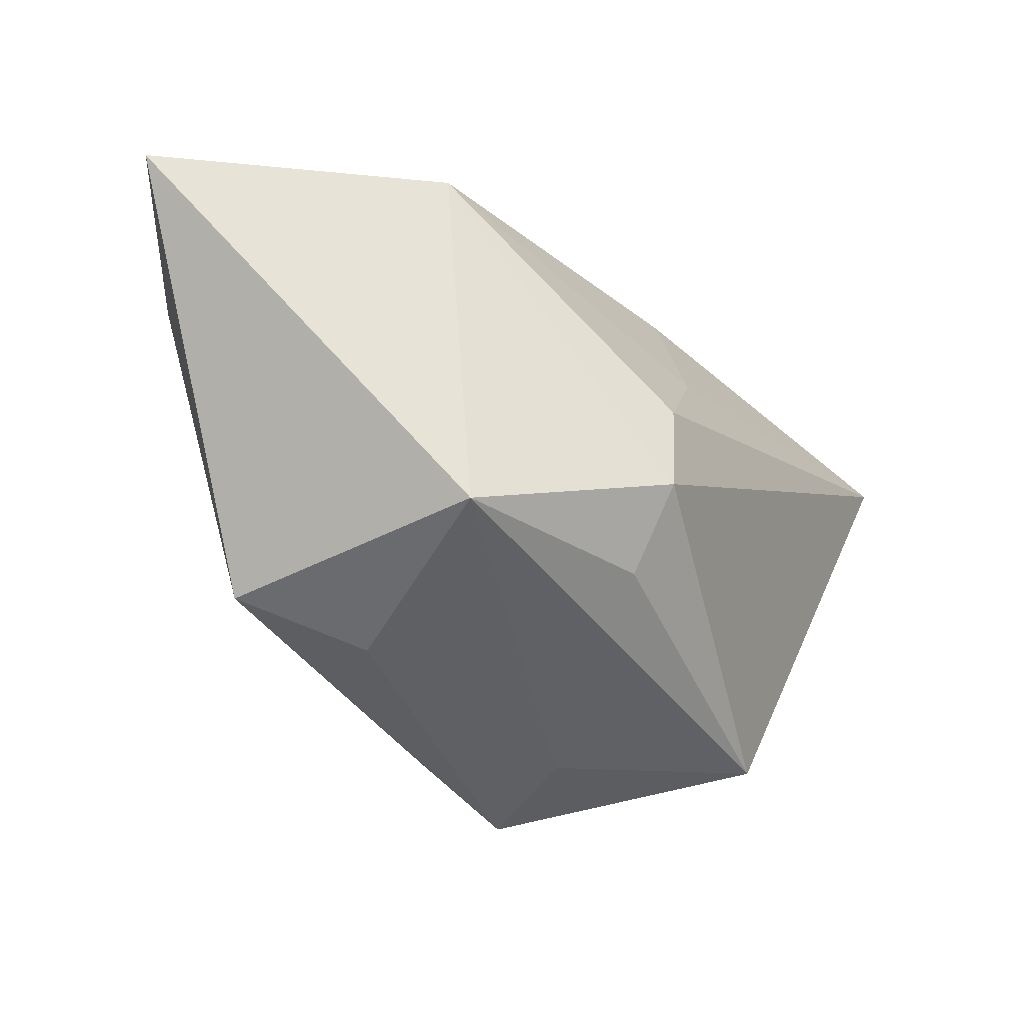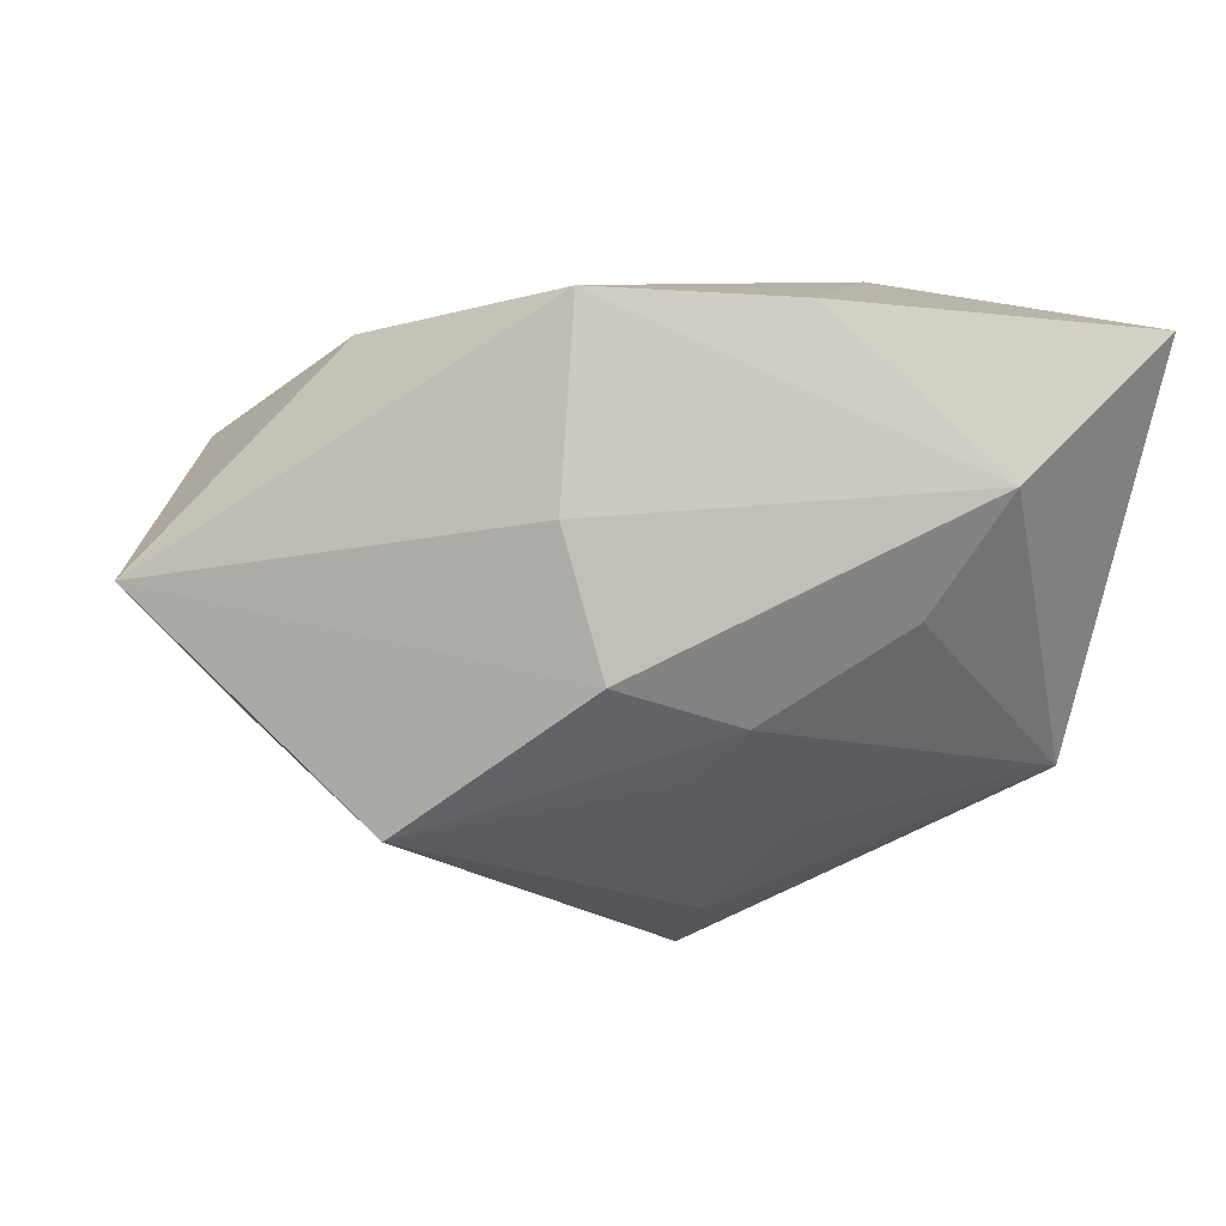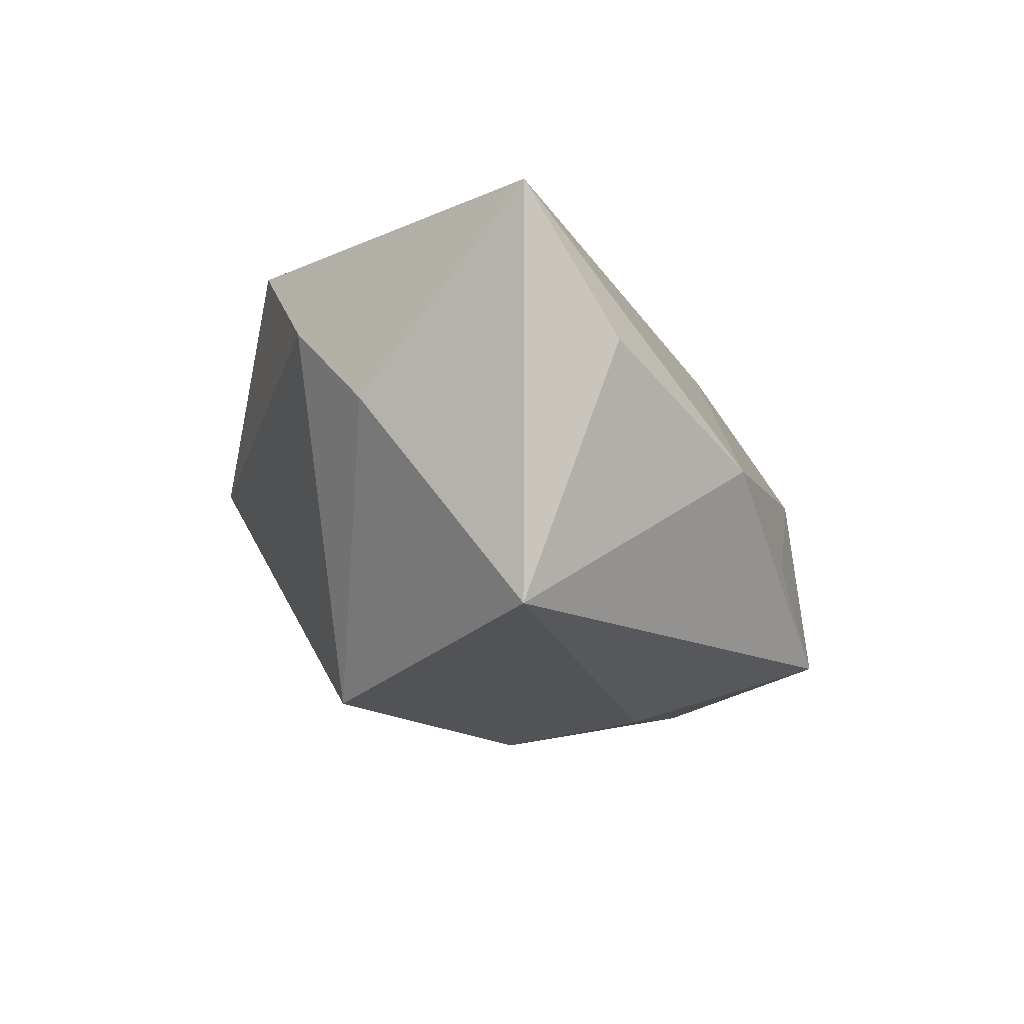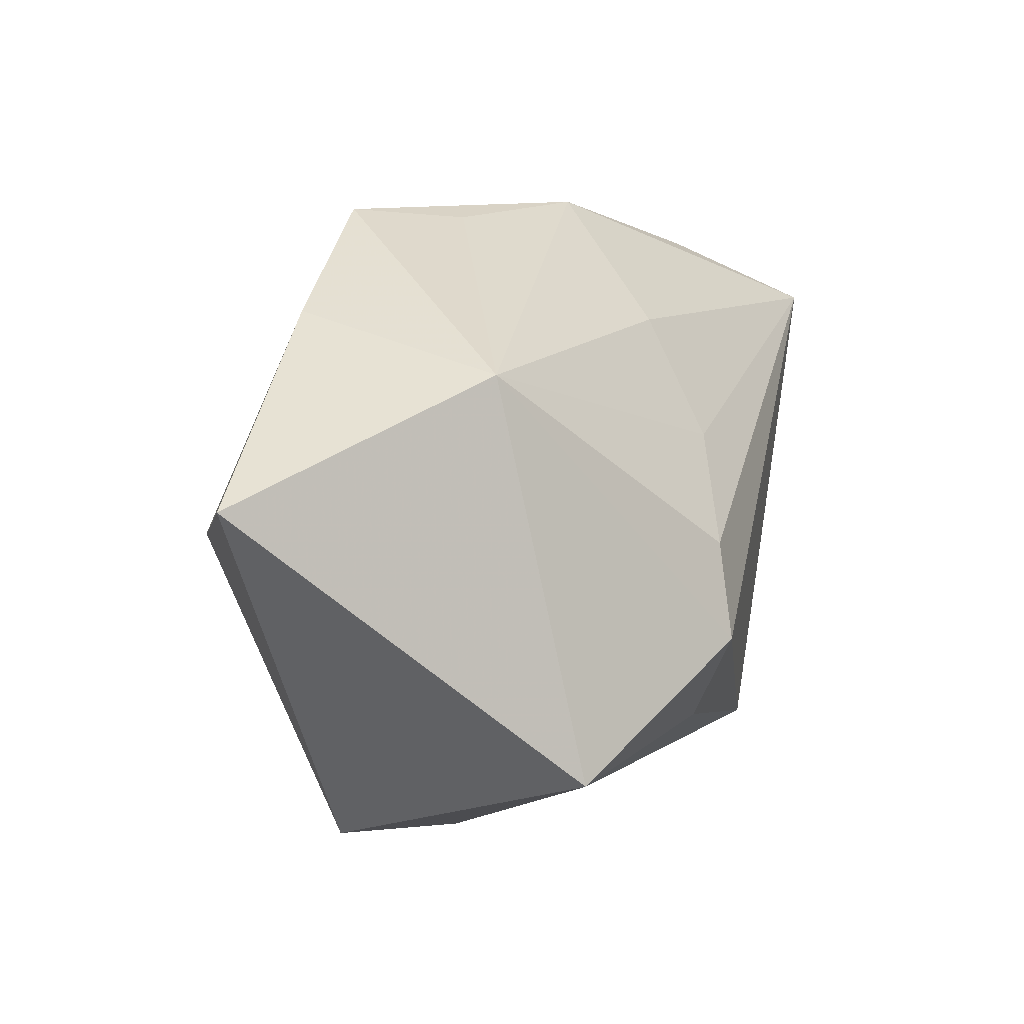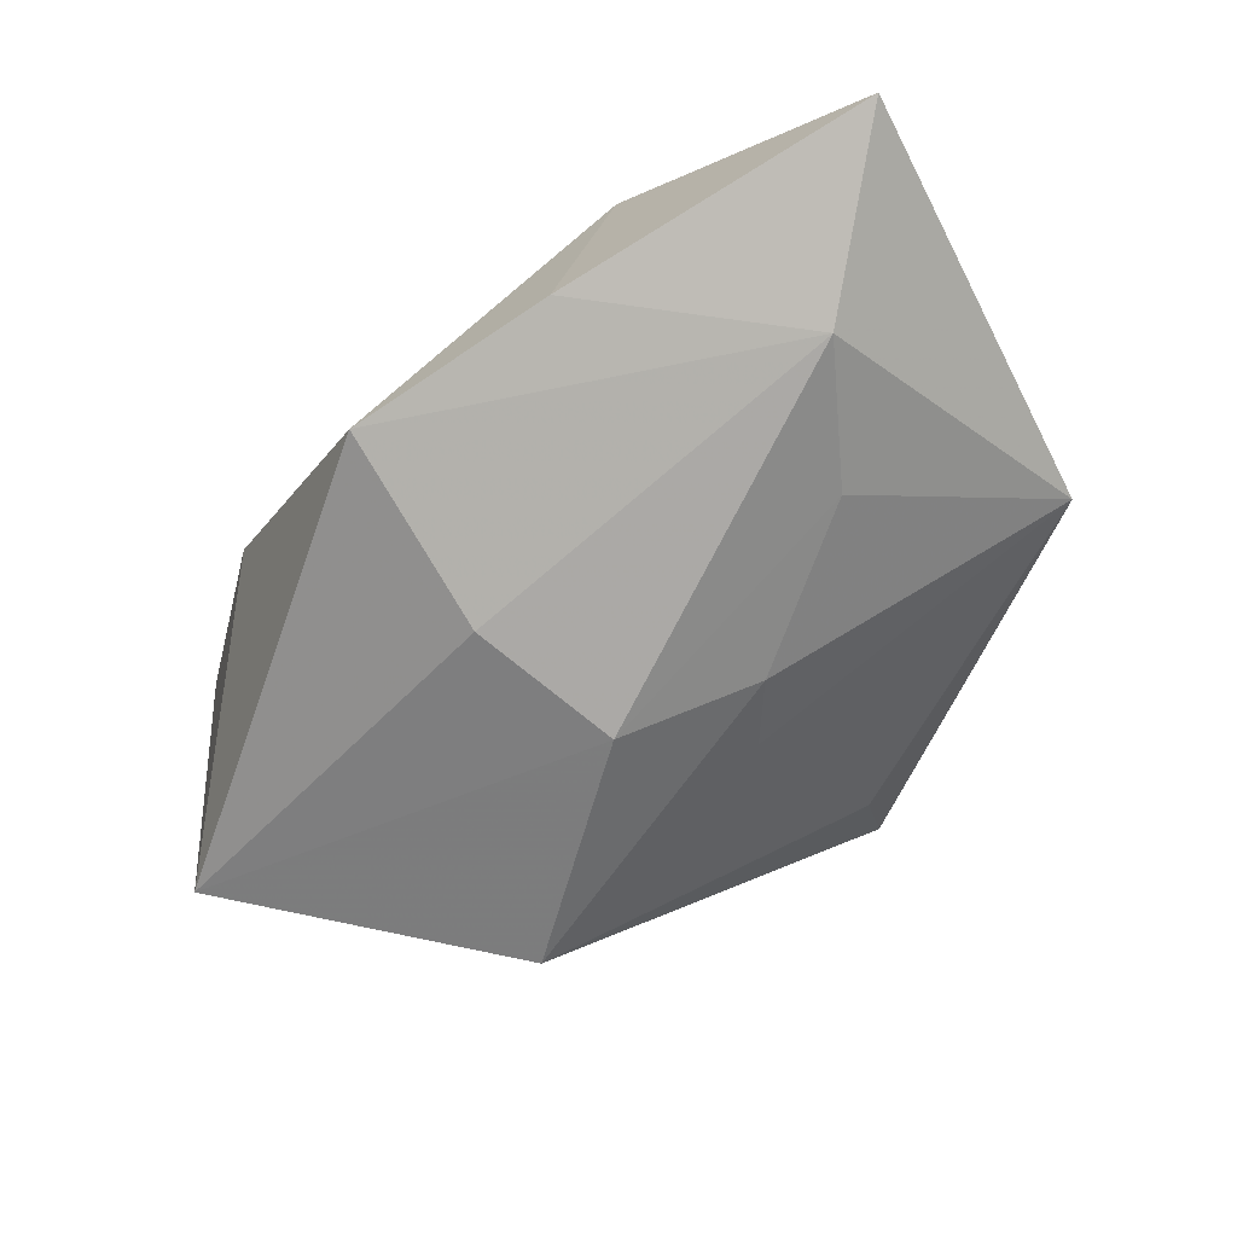
<metadata>
{"format":"obj","ext":"obj","renderer":"f3d","projection":"perspective","resolution":1024,"background":"white","views":[{"elev":-0.5,"azim":-64.2,"up":"+Y"},{"elev":-76.1,"azim":174.5,"up":"+Z"},{"elev":-6.4,"azim":91.2,"up":"+Z"},{"elev":39.3,"azim":-78.6,"up":"+Y"},{"elev":-68.0,"azim":-148.3,"up":"+Z"}]}
</metadata>
<code>
v 0.005578 0.01016 -0.0215
v -0.01203 0.0278 -0.01621
v 0.009234 0.01636 0.01089
v 0.04032 6.251e-05 0.02277
v -0.01114 -0.02496 0.009544
v 0.02368 0.01932 0.0004557
v -0.01052 -0.005194 -0.01993
v 0.03991 -1.637e-05 -0.01234
v 0.01148 0.02395 -0.007385
v -0.007951 -0.03134 0.002101
v 0.0169 -0.0169 -0.01995
v -0.0367 -0.009239 -0.008148
v 0.0325 -0.01414 0.005783
v -0.02962 -0.01371 0.0004786
v -0.009489 -0.02552 -0.004967
v 0.03614 0.007989 0.01009
v -0.006906 -0.01051 -0.01762
v -0.03487 -0.0009635 0.01292
v -0.01678 -0.01519 -0.01099
v 0.006028 0.02702 -0.0164
v -0.01744 0.02745 0.001815
v -0.02839 0.01576 -0.02061
v -0.0105 0.006829 0.02063
v -0.01809 -0.007286 0.02004
v -0.01579 0.0003917 0.02277
v -0.0395 0.0278 -0.01518
v 0.001036 0.009877 0.01749
v 0.0008904 -0.001895 -0.02372
v -0.02273 0.004382 -0.01922
v 0.02759 -0.0201 0.01233
v 0.002698 -0.02623 0.02277
f 30 4 31
f 11 30 10
f 10 30 31
f 9 20 21
f 21 23 27
f 27 23 4
f 11 10 15
f 15 10 12
f 21 27 3
f 3 27 4
f 4 30 13
f 13 8 4
f 13 30 11
f 11 8 13
f 6 3 4
f 20 9 6
f 6 8 20
f 6 9 21
f 21 3 6
f 28 8 11
f 11 7 28
f 21 20 2
f 20 22 2
f 31 4 25
f 4 23 25
f 25 23 21
f 21 18 25
f 12 10 14
f 14 18 12
f 4 8 16
f 16 6 4
f 8 6 16
f 12 22 29
f 29 7 12
f 22 28 29
f 29 28 7
f 19 15 12
f 11 15 19
f 1 22 20
f 1 28 22
f 20 8 1
f 8 28 1
f 24 18 31
f 31 25 24
f 24 25 18
f 5 14 10
f 18 14 5
f 5 10 31
f 31 18 5
f 12 18 26
f 26 22 12
f 26 18 21
f 21 2 26
f 26 2 22
f 12 7 17
f 17 19 12
f 17 7 11
f 11 19 17

</code>
